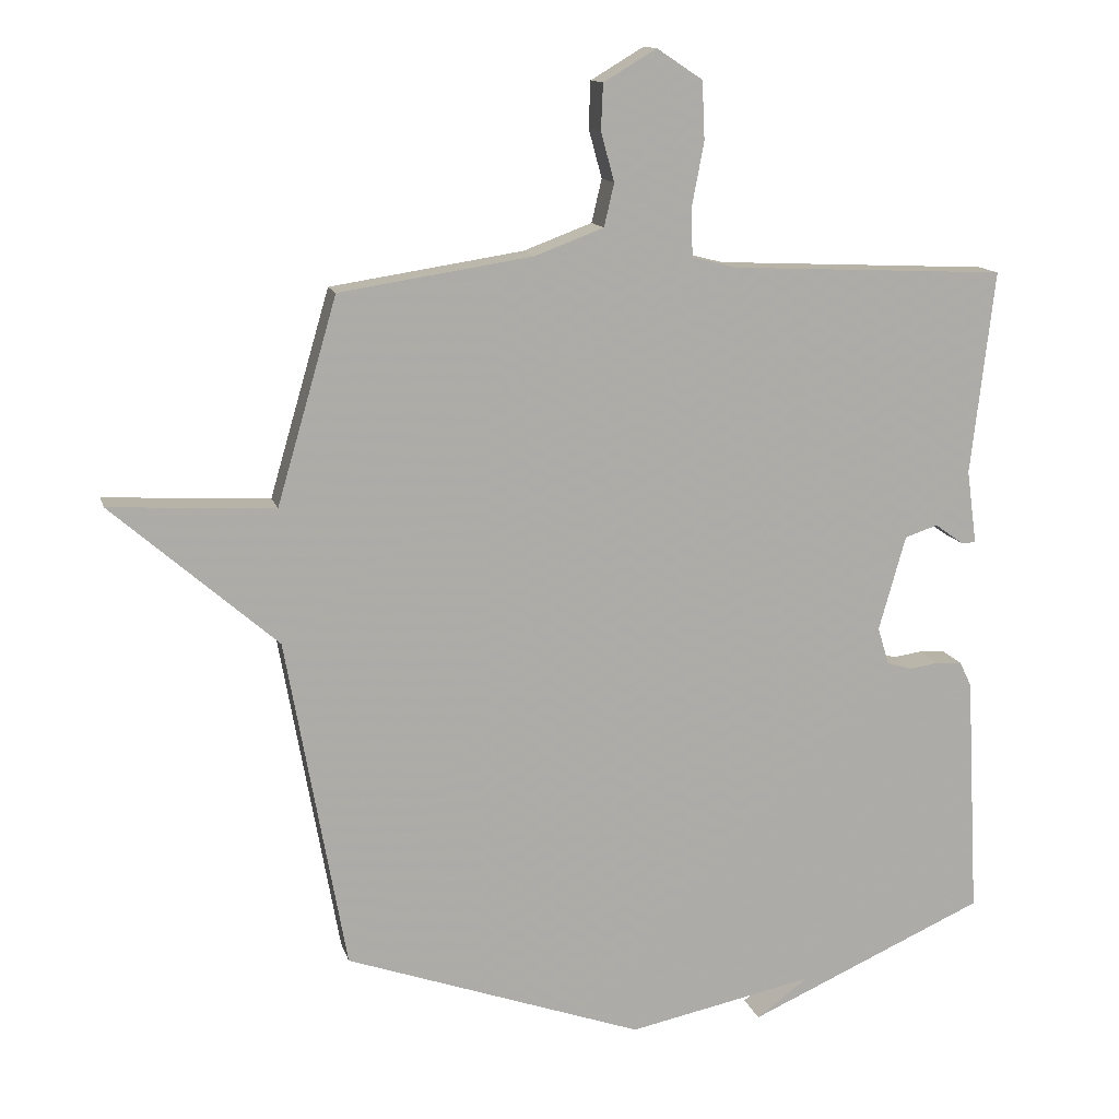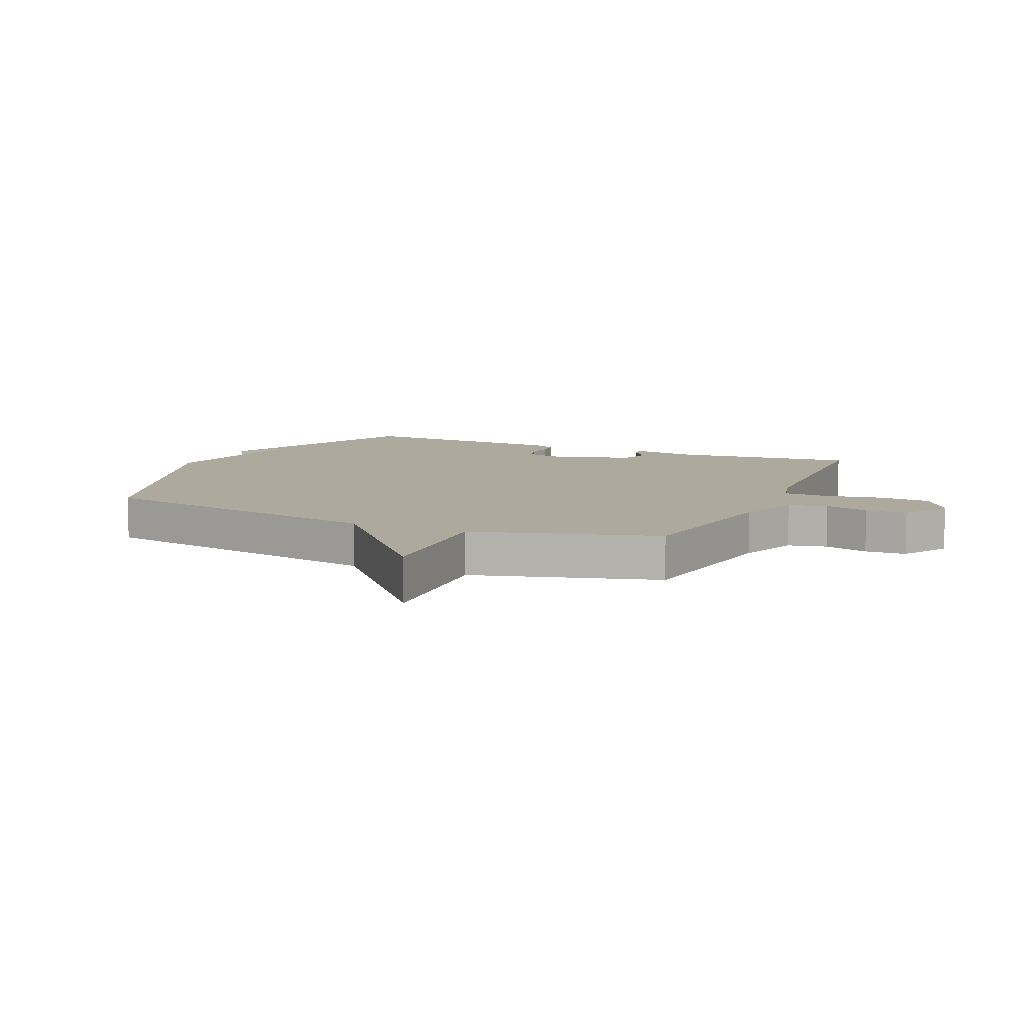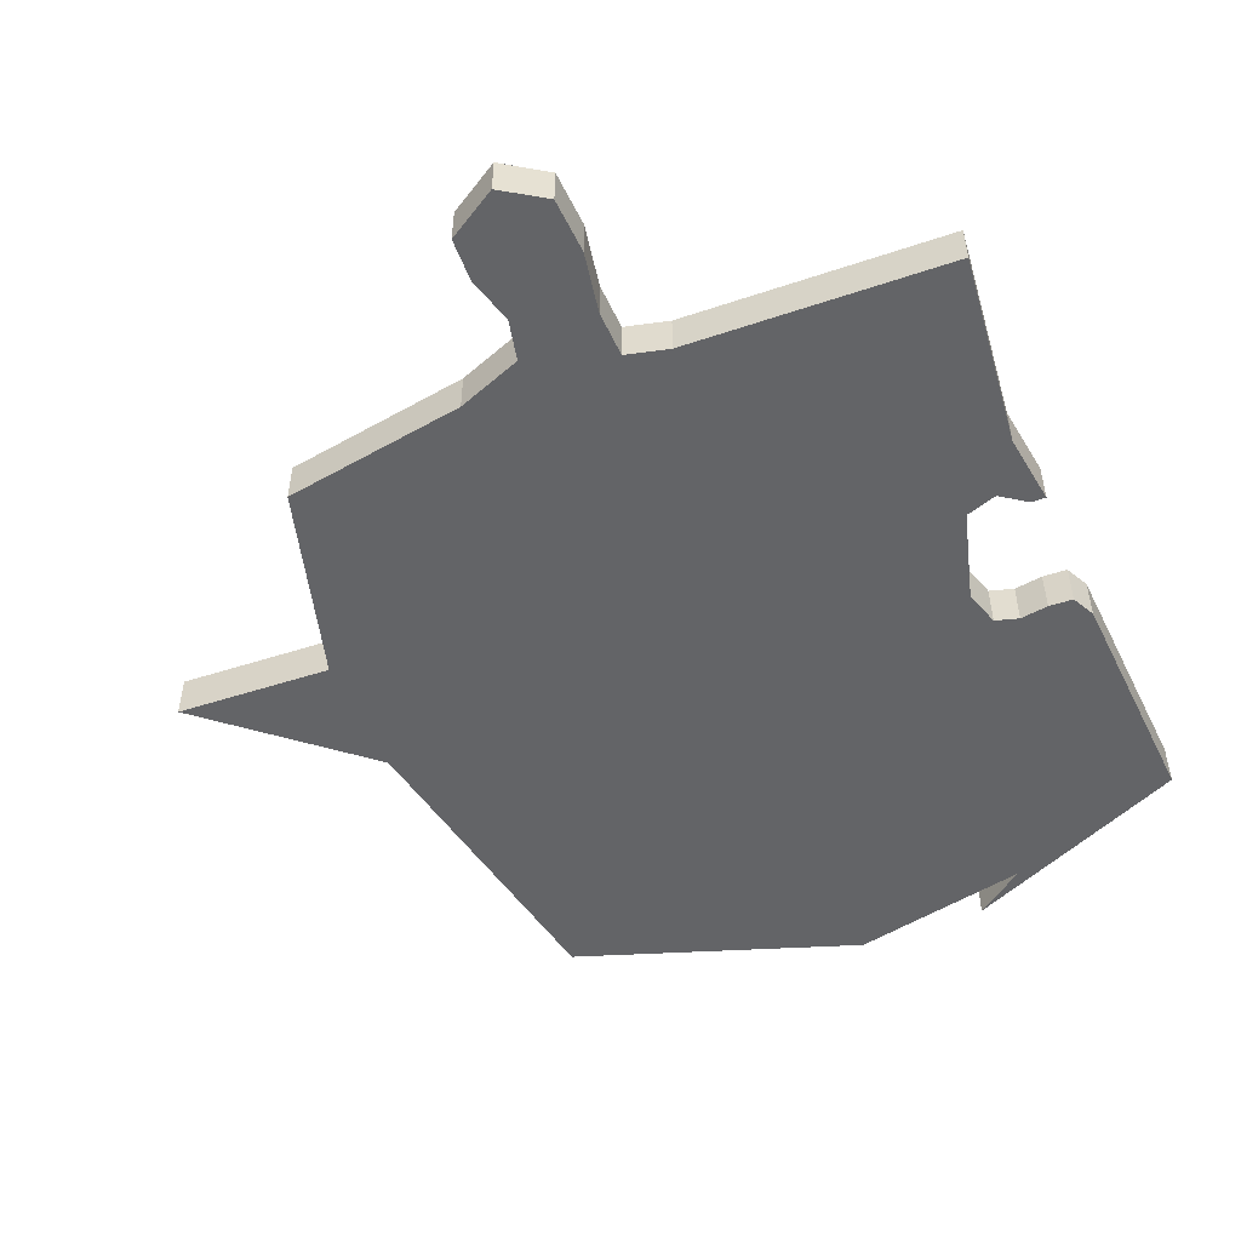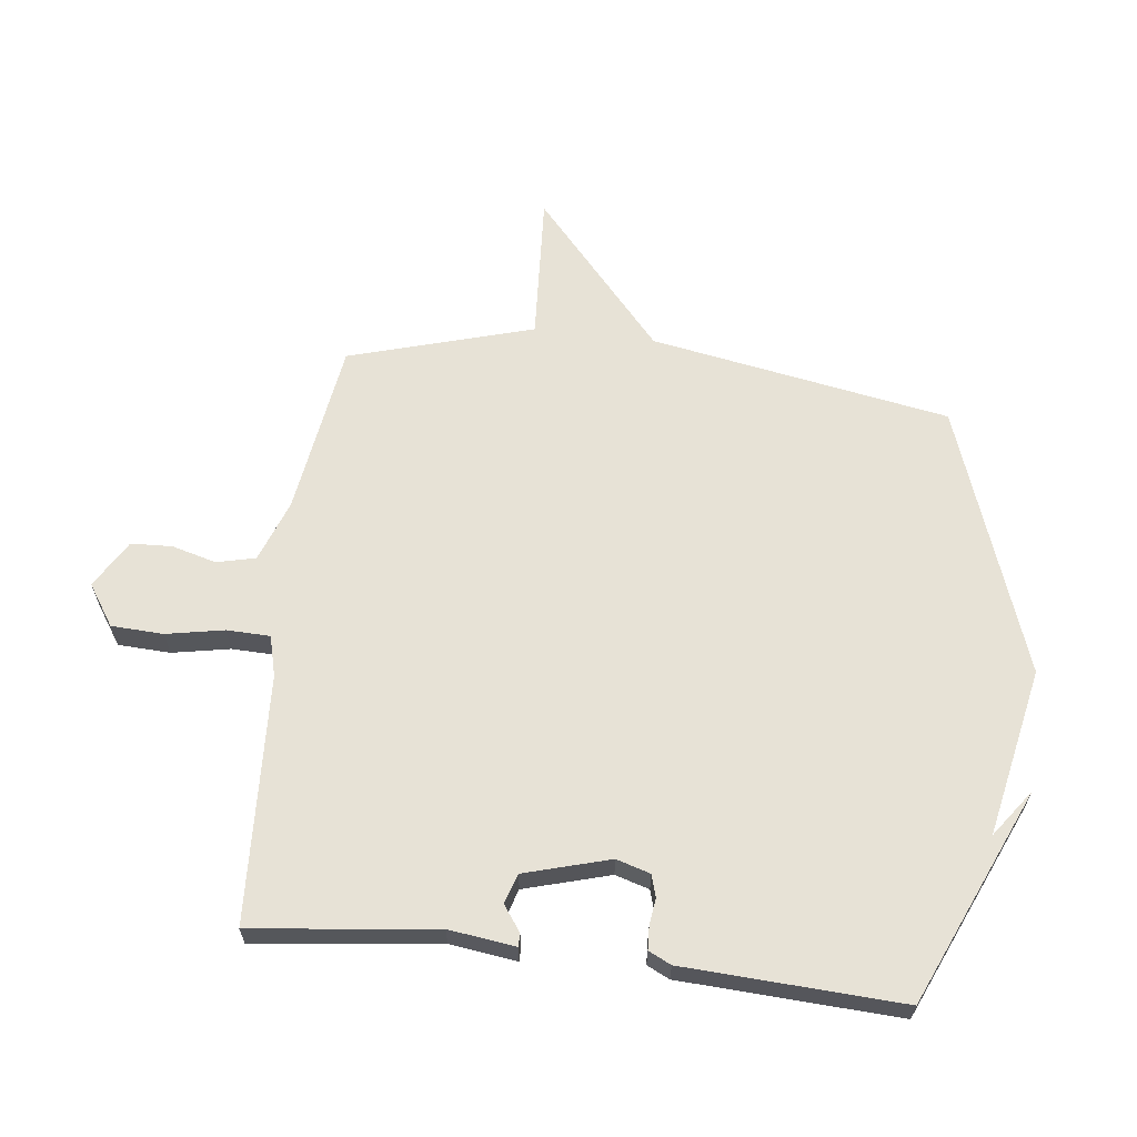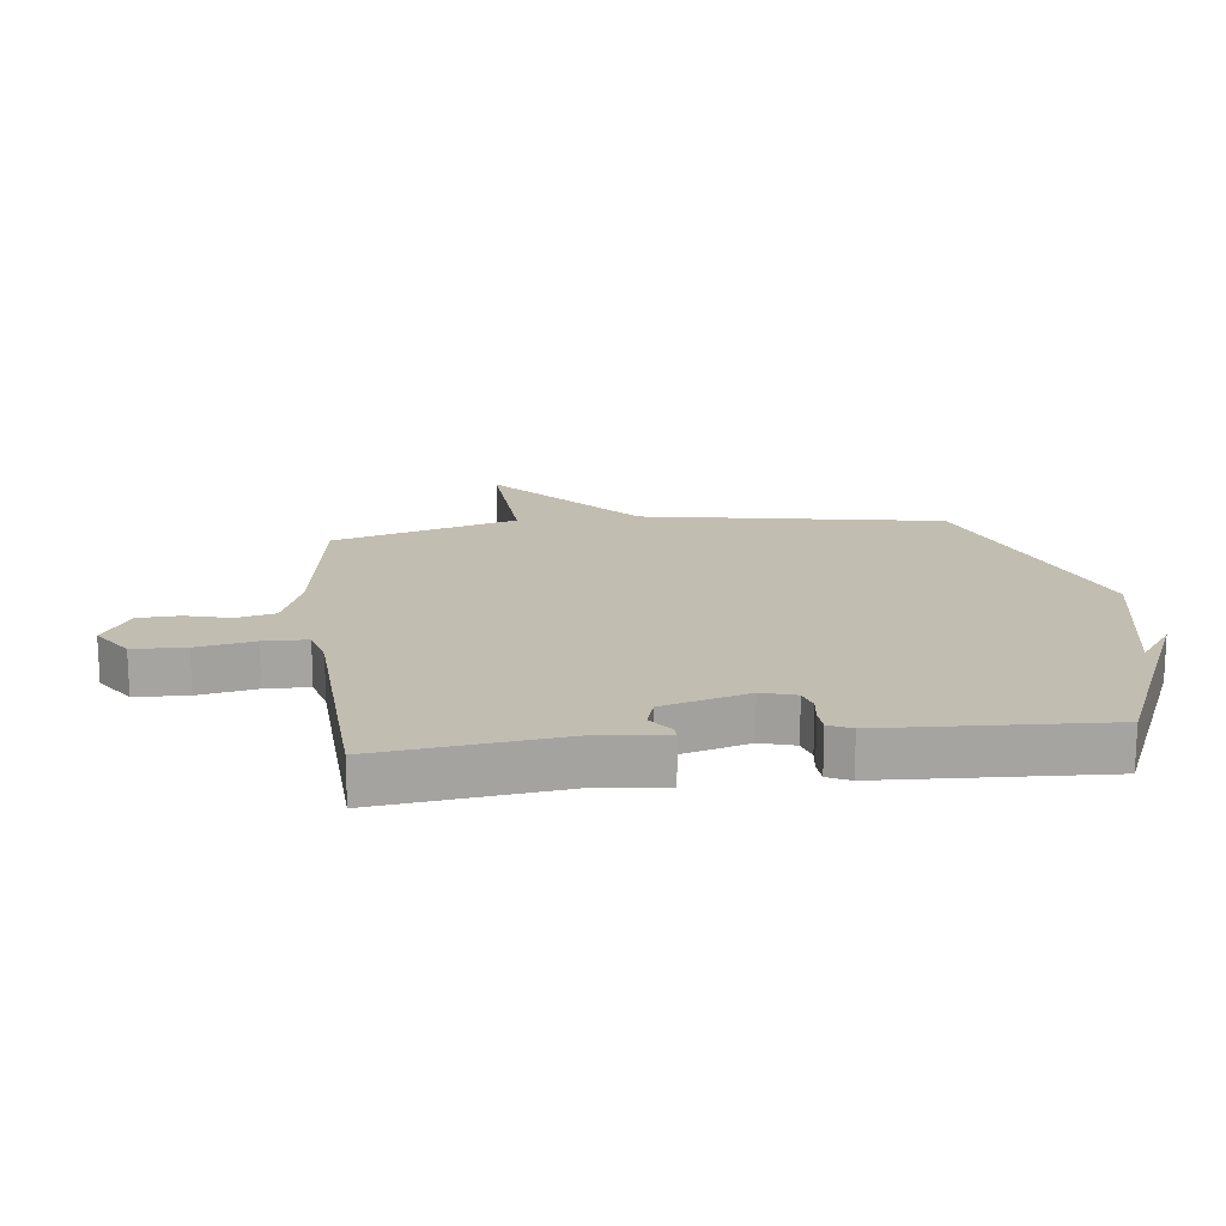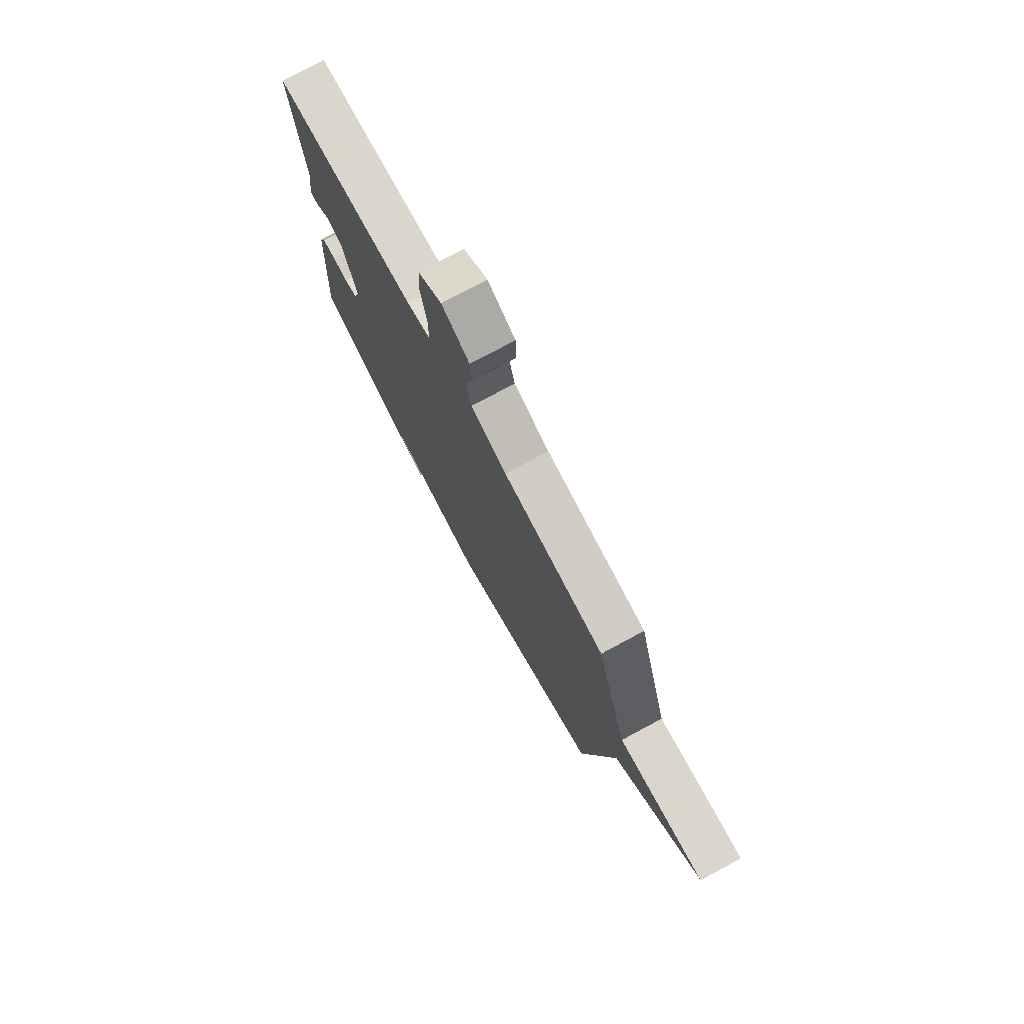
<metadata>
{"format":"obj","ext":"obj","renderer":"f3d","projection":"perspective","resolution":1024,"background":"white","views":[{"elev":13.1,"azim":-14.0,"up":"+Z"},{"elev":8.8,"azim":-66.0,"up":"+Y"},{"elev":-51.2,"azim":22.8,"up":"+Y"},{"elev":63.1,"azim":96.7,"up":"+Y"},{"elev":16.9,"azim":83.0,"up":"+Y"},{"elev":76.1,"azim":-118.3,"up":"+Z"}]}
</metadata>
<code>
v 0.5 0.07 0.5
v 0.465 0.07 0.197
v 0.48 0.07 0.087
v 0.458 0.07 0.087
v 0.416 0.07 0.117
v 0.367 0.07 0.101
v 0.327 0.07 -0.04
v 0.344 0.07 -0.096
v 0.381 0.07 -0.107
v 0.425 0.07 -0.101
v 0.463 0.07 -0.103
v 0.481 0.07 -0.14
v 0.5 0.07 -0.5
v 0.145 0.07 -0.657
v 0.223 0.07 -0.6
v -0.055 0.07 -0.657
v -0.5 0.07 -0.5
v -0.589 0.07 -0.005
v -0.834 0.07 0.209
v -0.589 0.07 0.195
v -0.5 0.07 0.5
v -0.212 0.07 0.544
v -0.11 0.07 0.582
v -0.095 0.07 0.646
v -0.115 0.07 0.719
v -0.112 0.07 0.787
v -0.033 0.07 0.834
v 0.035 0.07 0.789
v 0.039 0.07 0.703
v 0.021 0.07 0.608
v 0.023 0.07 0.536
v 0.09 0.07 0.519
v 0.5 0 0.5
v 0.465 0 0.197
v 0.48 0 0.087
v 0.458 0 0.087
v 0.416 0 0.117
v 0.367 0 0.101
v 0.327 0 -0.04
v 0.344 0 -0.096
v 0.381 0 -0.107
v 0.425 0 -0.101
v 0.463 0 -0.103
v 0.481 0 -0.14
v 0.5 0 -0.5
v 0.145 0 -0.657
v 0.223 0 -0.6
v -0.055 0 -0.657
v -0.5 0 -0.5
v -0.589 0 -0.005
v -0.834 0 0.209
v -0.589 0 0.195
v -0.5 0 0.5
v -0.212 0 0.544
v -0.11 0 0.582
v -0.095 0 0.646
v -0.115 0 0.719
v -0.112 0 0.787
v -0.033 0 0.834
v 0.035 0 0.789
v 0.039 0 0.703
v 0.021 0 0.608
v 0.023 0 0.536
v 0.09 0 0.519
f 28 29 30
f 27 28 30
f 26 27 30
f 25 26 30
f 24 25 30
f 23 24 30 31
f 22 23 31
f 22 31 32
f 21 22 32
f 20 21 32
f 18 19 20
f 18 20 32
f 17 18 32
f 16 17 32
f 15 16 32
f 13 14 15
f 12 13 15
f 11 12 15
f 10 11 15
f 9 10 15
f 8 9 15
f 7 8 15 32
f 2 3 4 5
f 2 5 6
f 1 2 6
f 32 1 6
f 6 7 32
f 62 61 60
f 62 60 59
f 62 59 58
f 62 58 57
f 62 57 56
f 63 62 56 55
f 63 55 54
f 64 63 54
f 64 54 53
f 64 53 52
f 52 51 50
f 64 52 50
f 64 50 49
f 64 49 48
f 64 48 47
f 47 46 45
f 47 45 44
f 47 44 43
f 47 43 42
f 47 42 41
f 47 41 40
f 64 47 40 39
f 37 36 35 34
f 38 37 34
f 38 34 33
f 38 33 64
f 64 39 38
f 1 33 34 2
f 2 34 35 3
f 3 35 36 4
f 4 36 37 5
f 5 37 38 6
f 6 38 39 7
f 7 39 40 8
f 8 40 41 9
f 9 41 42 10
f 10 42 43 11
f 11 43 44 12
f 12 44 45 13
f 13 45 46 14
f 14 46 47 15
f 15 47 48 16
f 16 48 49 17
f 17 49 50 18
f 18 50 51 19
f 19 51 52 20
f 20 52 53 21
f 21 53 54 22
f 22 54 55 23
f 23 55 56 24
f 24 56 57 25
f 25 57 58 26
f 26 58 59 27
f 27 59 60 28
f 28 60 61 29
f 29 61 62 30
f 30 62 63 31
f 31 63 64 32
f 32 64 33 1

</code>
